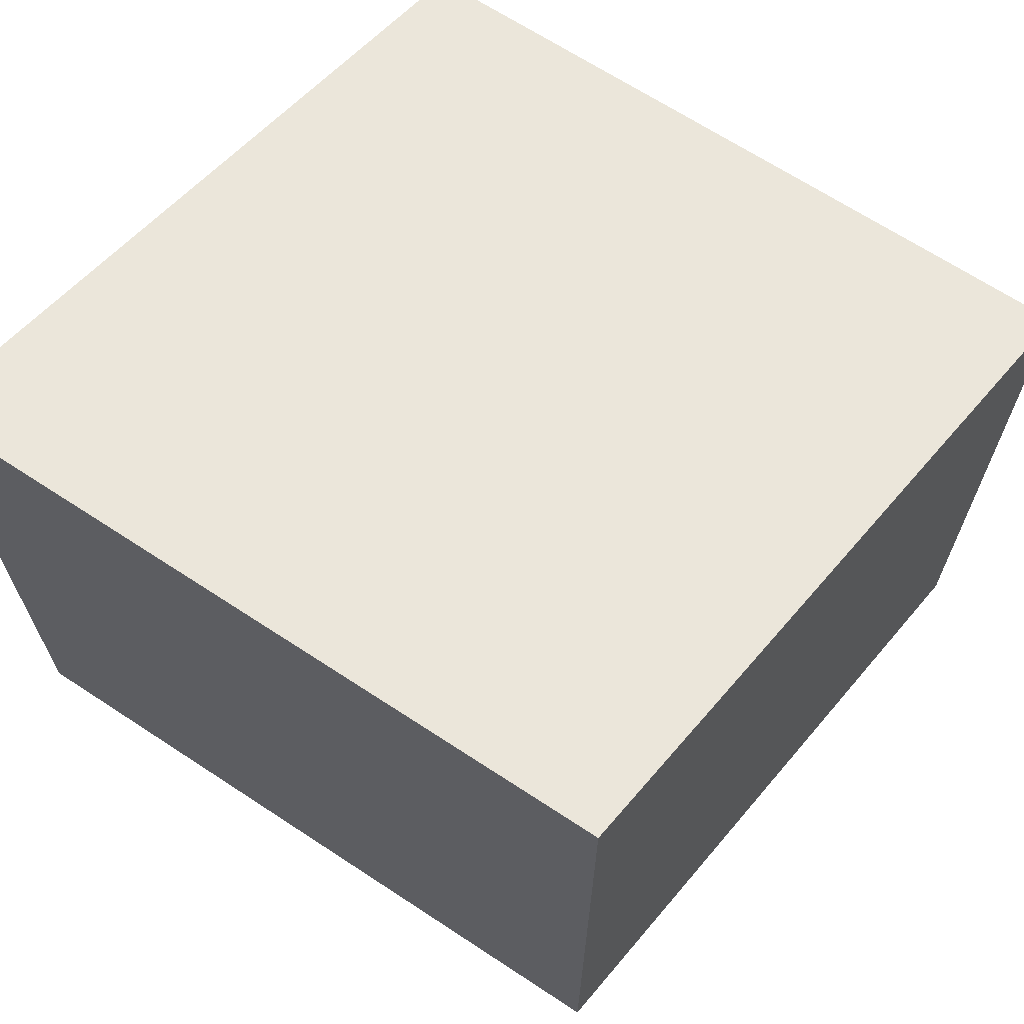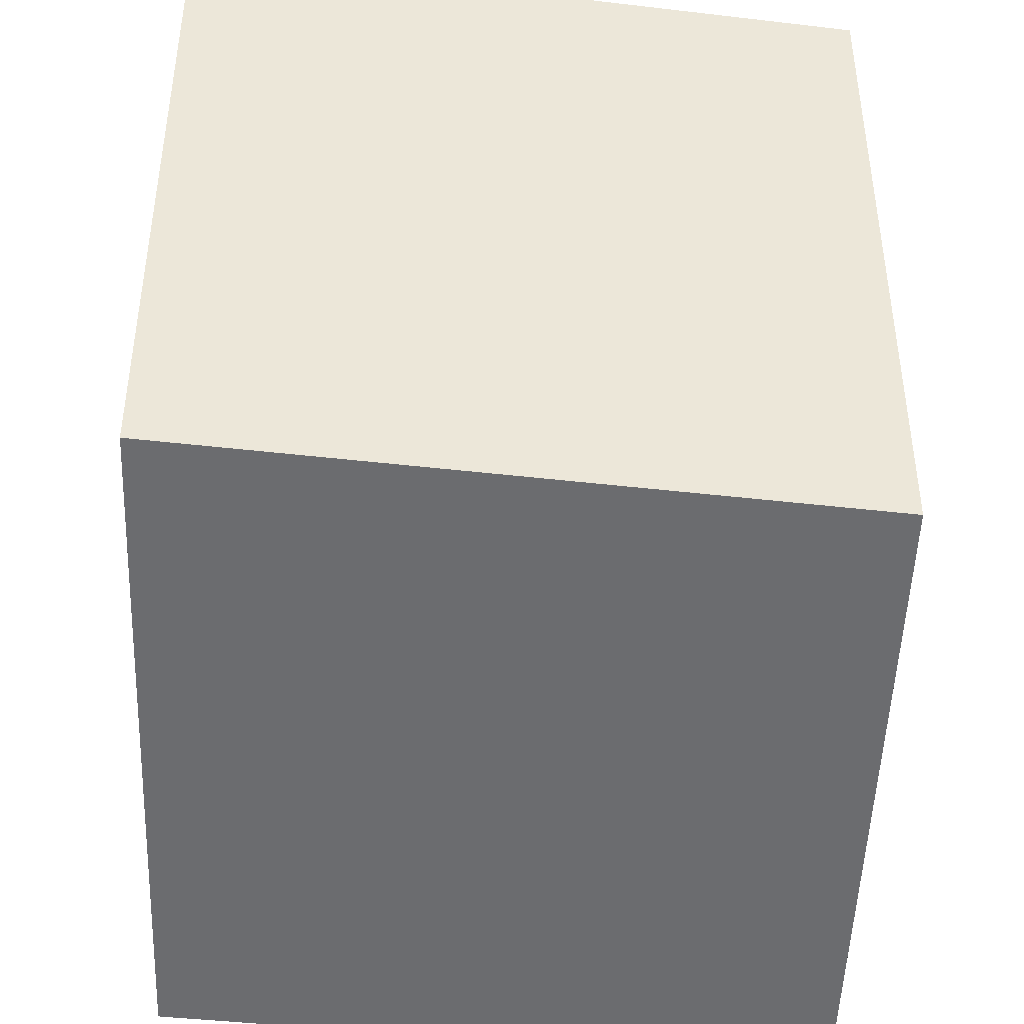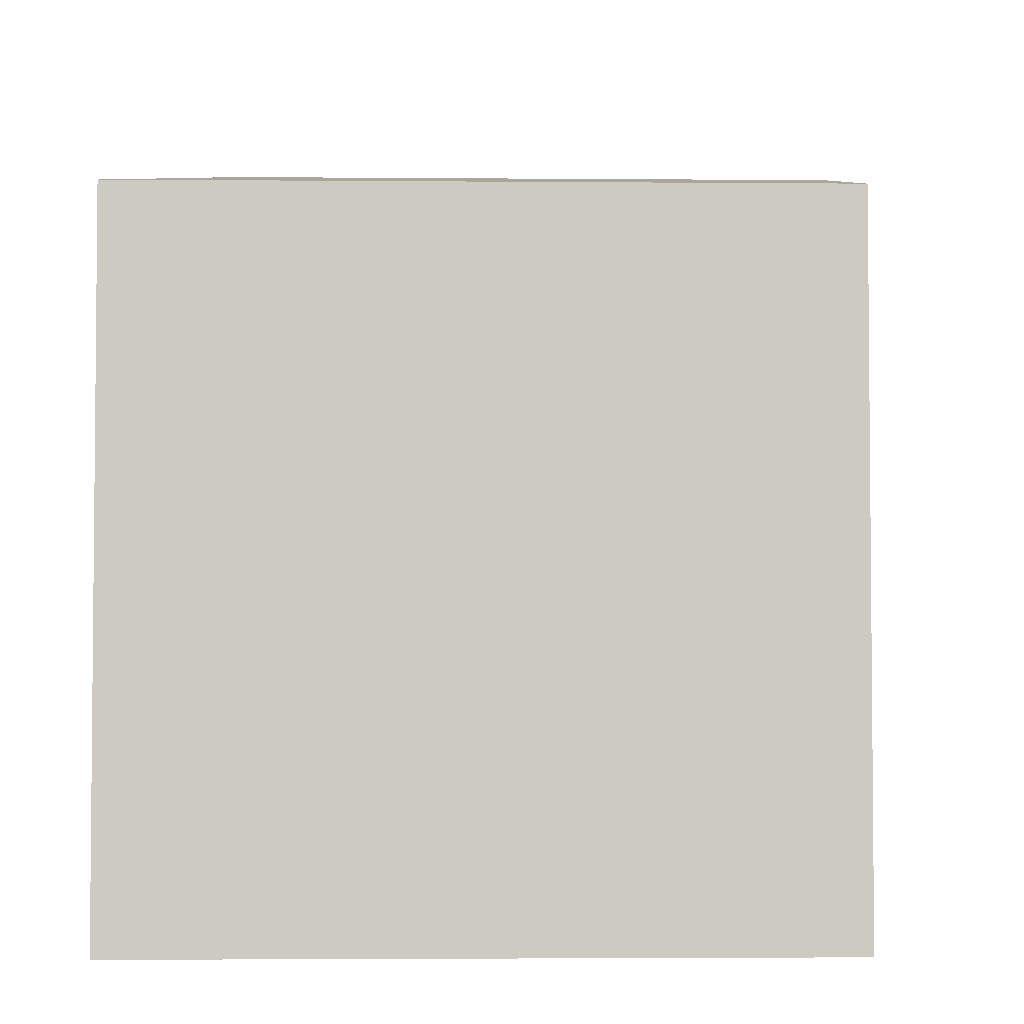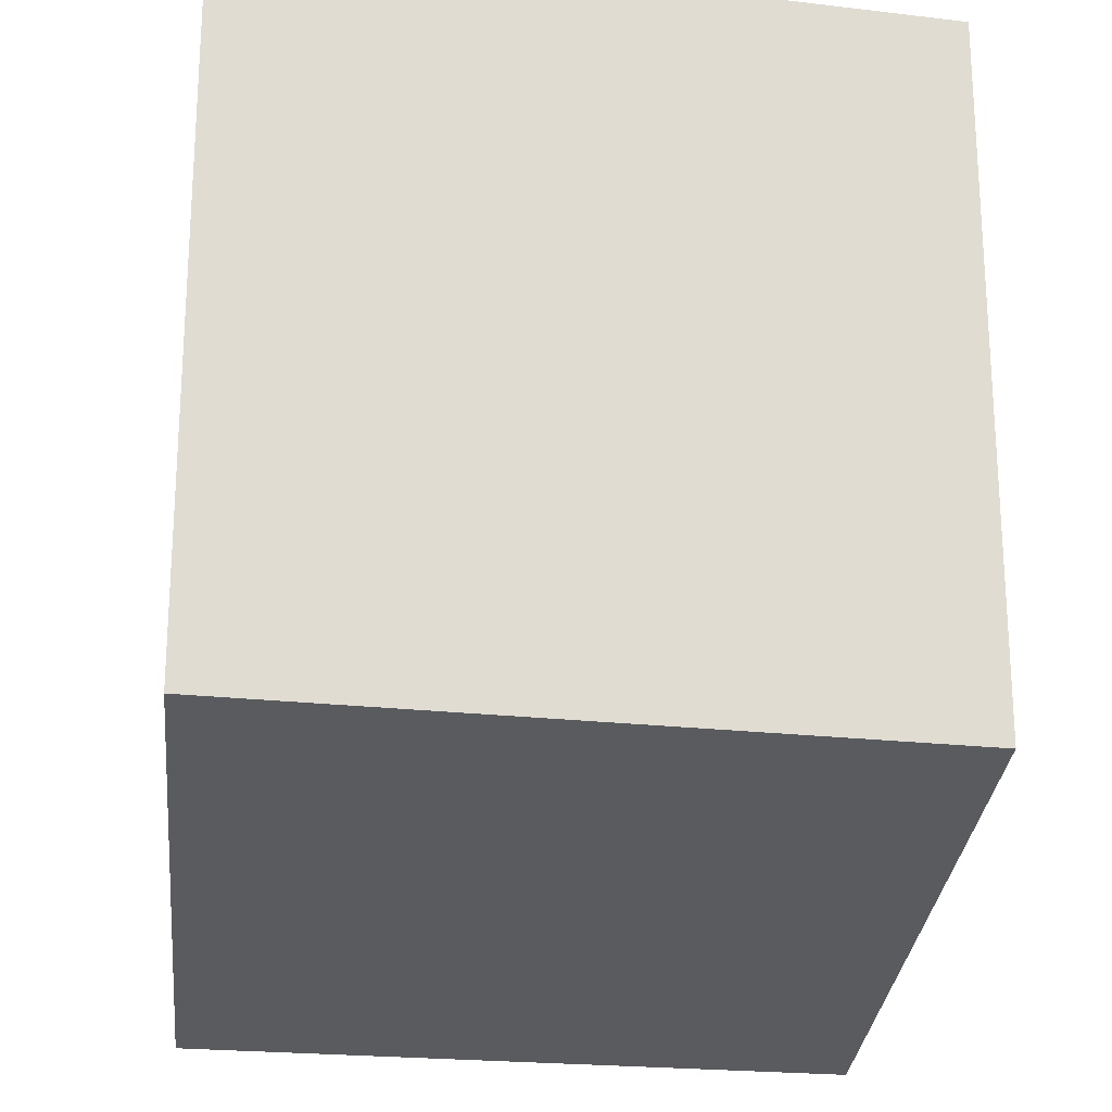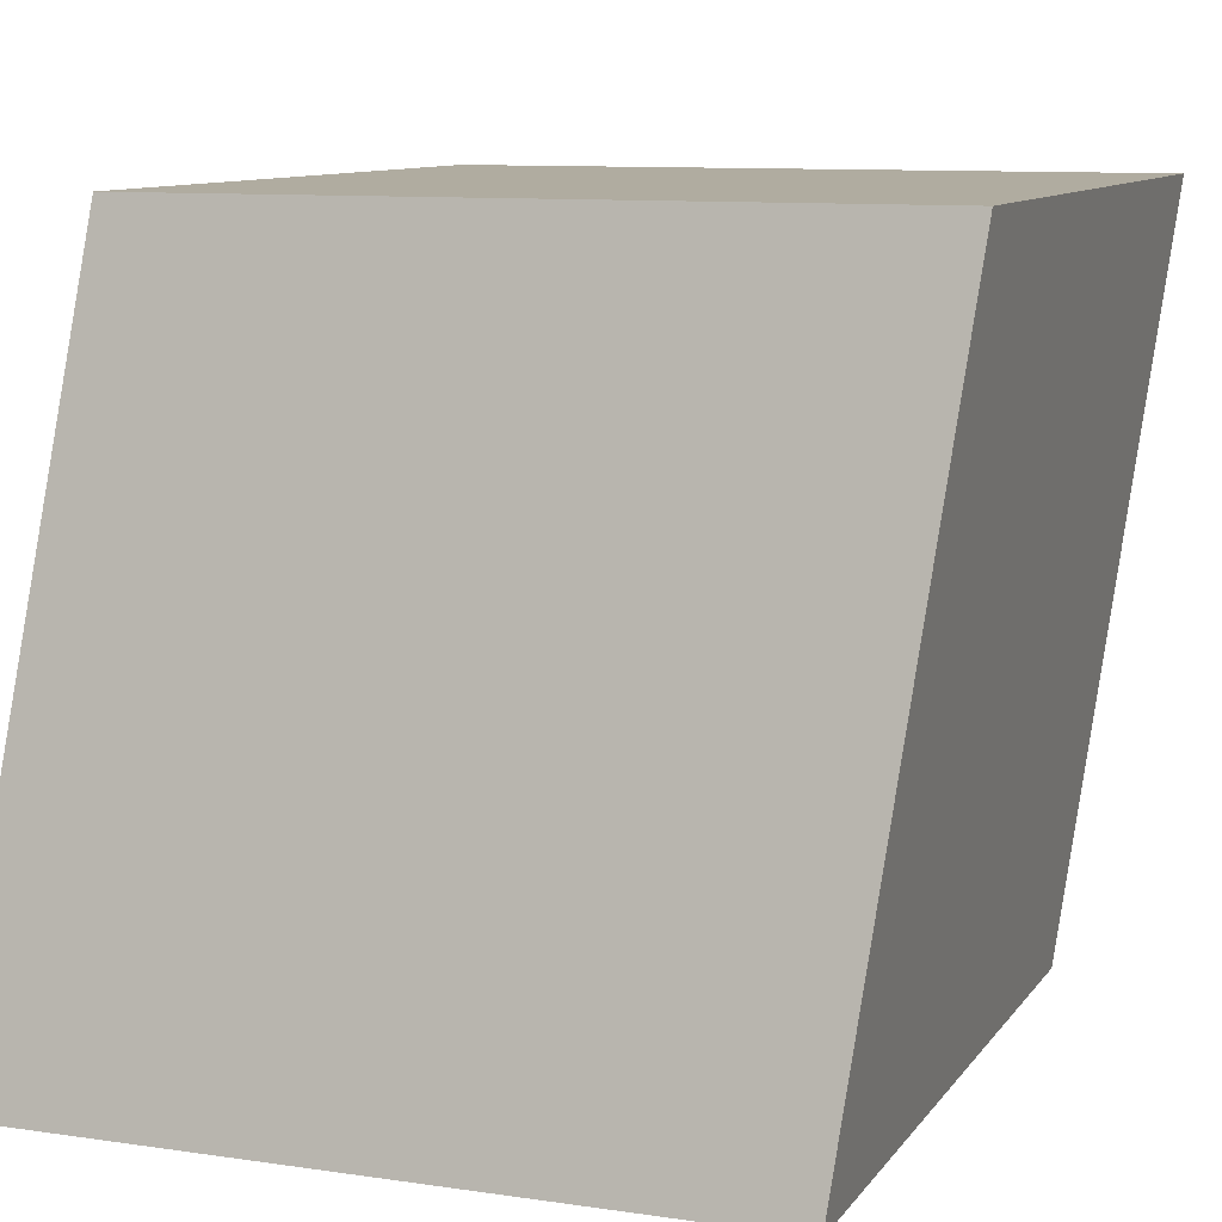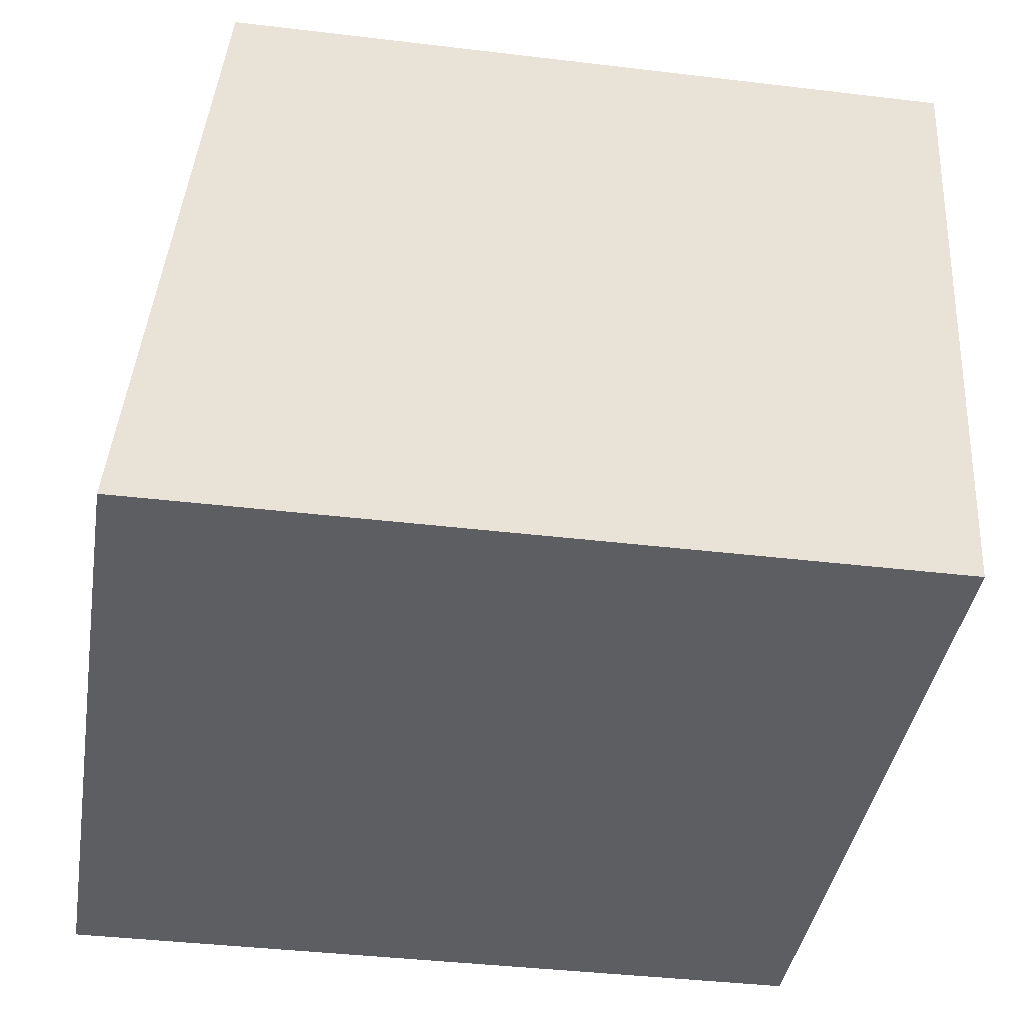
<metadata>
{"format":"obj","ext":"obj","renderer":"f3d","projection":"perspective","resolution":1024,"background":"white","views":[{"elev":67.1,"azim":-146.6,"up":"+Y"},{"elev":-42.4,"azim":172.0,"up":"+Y"},{"elev":-3.4,"azim":-1.6,"up":"+Y"},{"elev":-21.4,"azim":168.1,"up":"+Y"},{"elev":9.9,"azim":-159.2,"up":"+Z"},{"elev":-37.8,"azim":171.2,"up":"+Z"}]}
</metadata>
<code>
v -0.4 -0.3 -0.5
v -0.5 -0.5 0.5
v 0.6 -0.3 -0.5
v 0.5 -0.5 0.5
v 0.6 0.7 -0.5
v 0.5 0.5 0.5
v -0.4 0.7 -0.5
v -0.5 0.5 0.5
f 1 3 2
f 3 4 2
f 3 5 4
f 5 6 4
f 5 7 6
f 7 8 6
f 7 1 8
f 1 2 8
f 1 5 3
f 1 7 5
f 2 4 6
f 2 6 8

</code>
